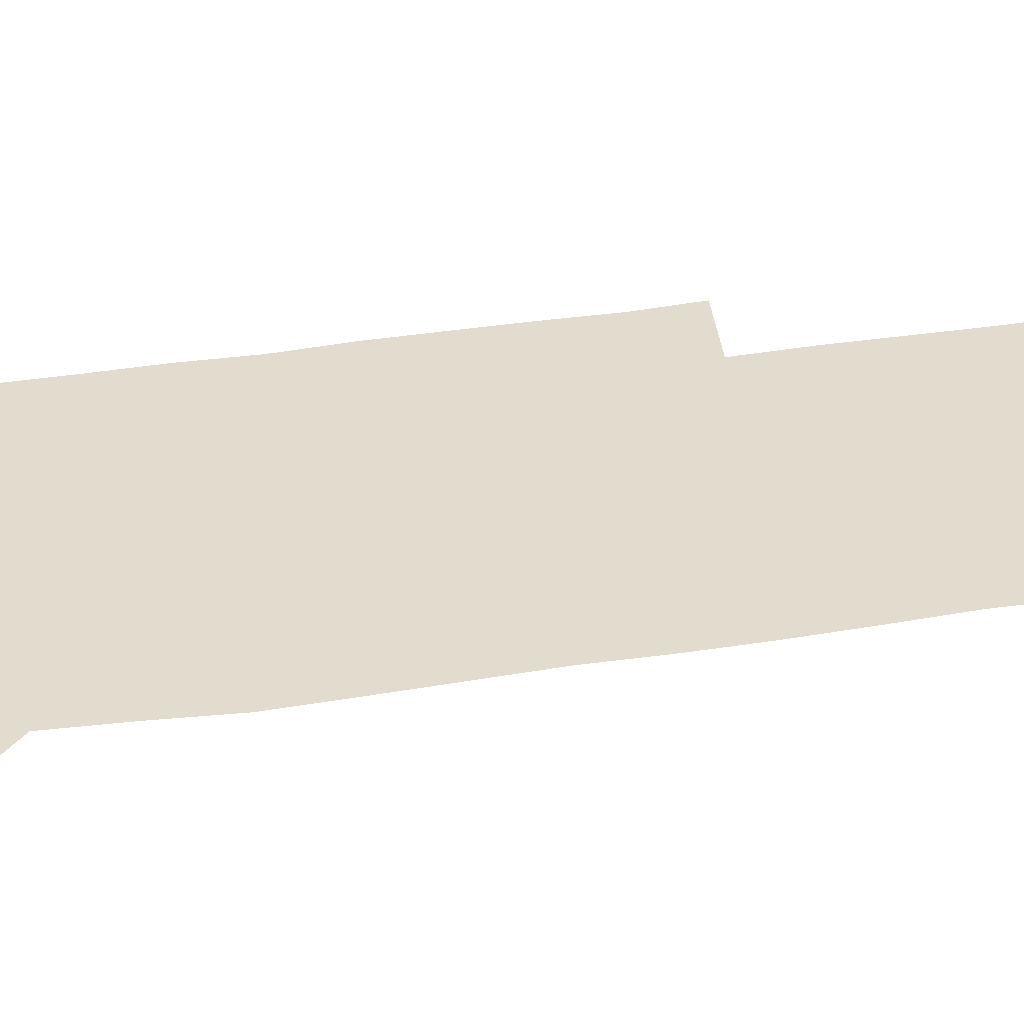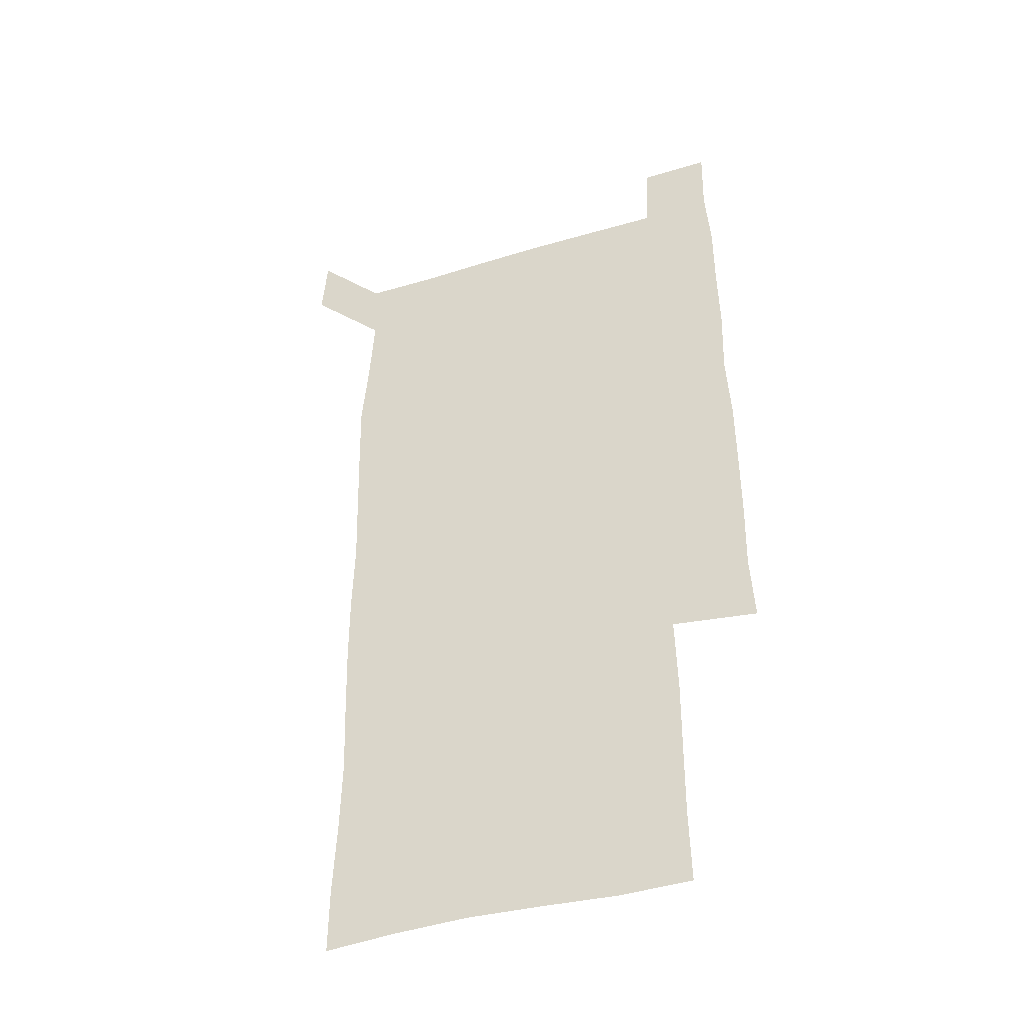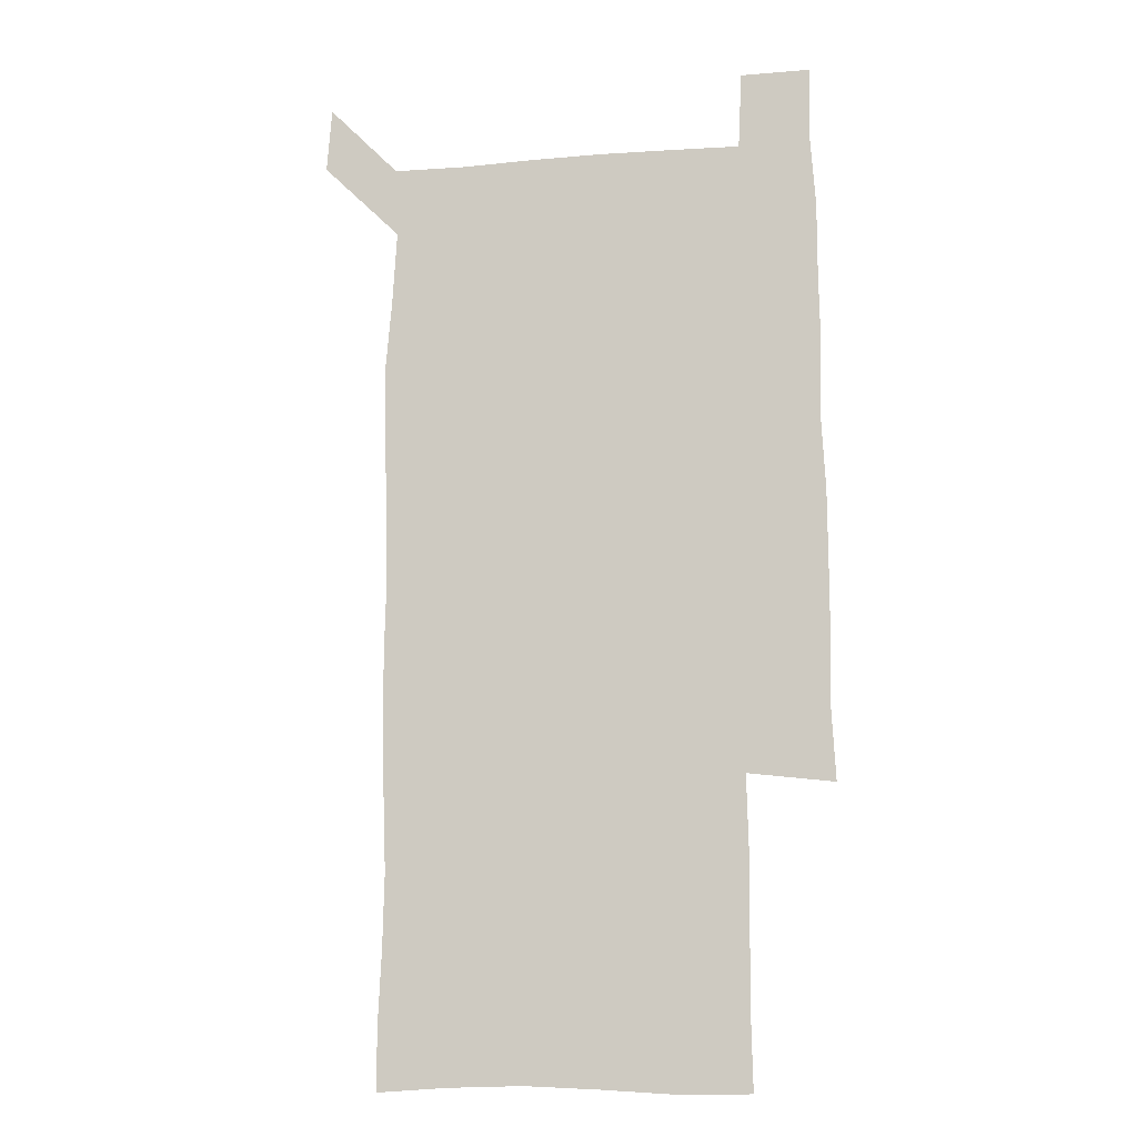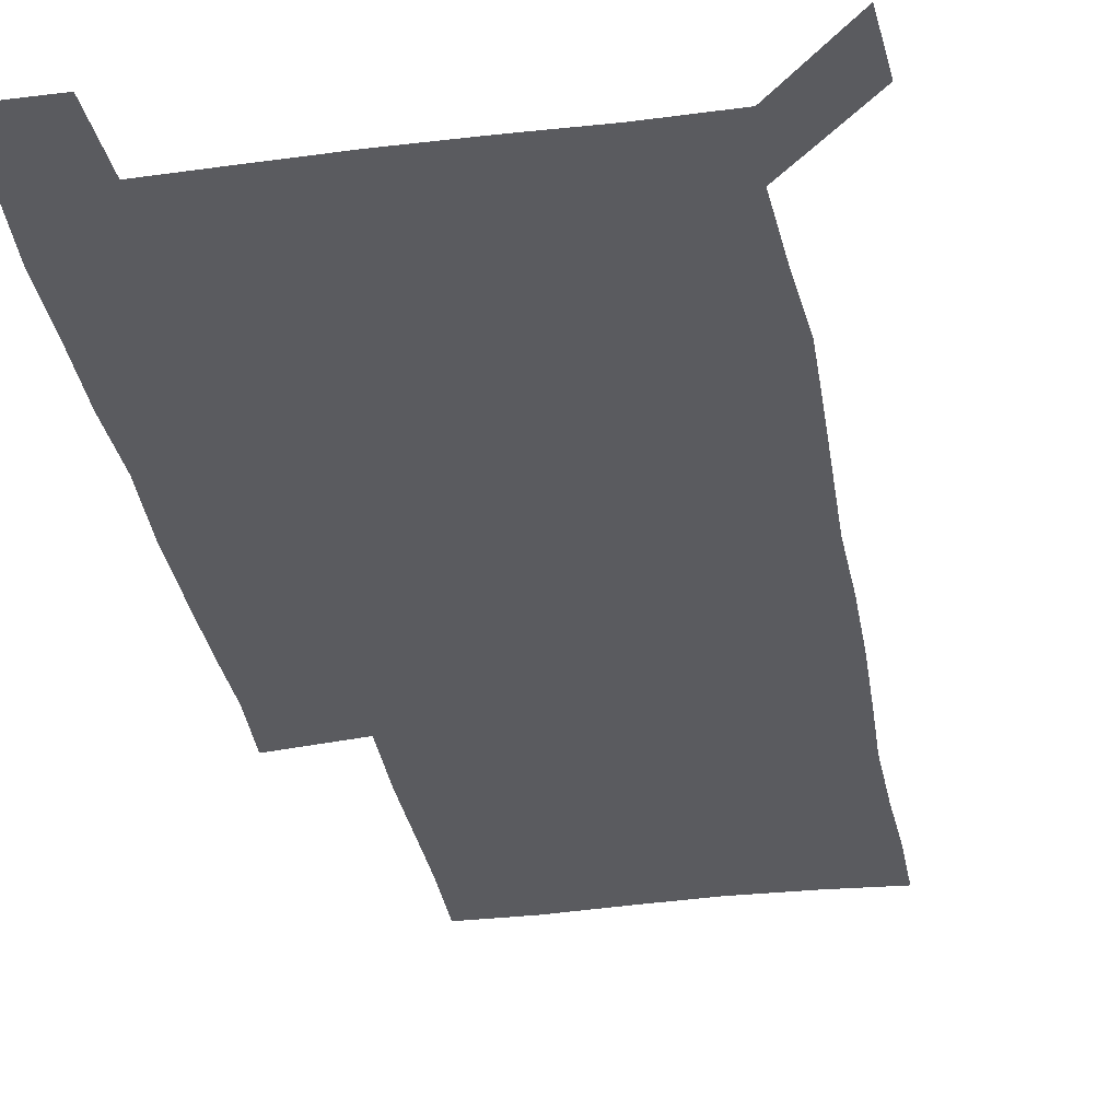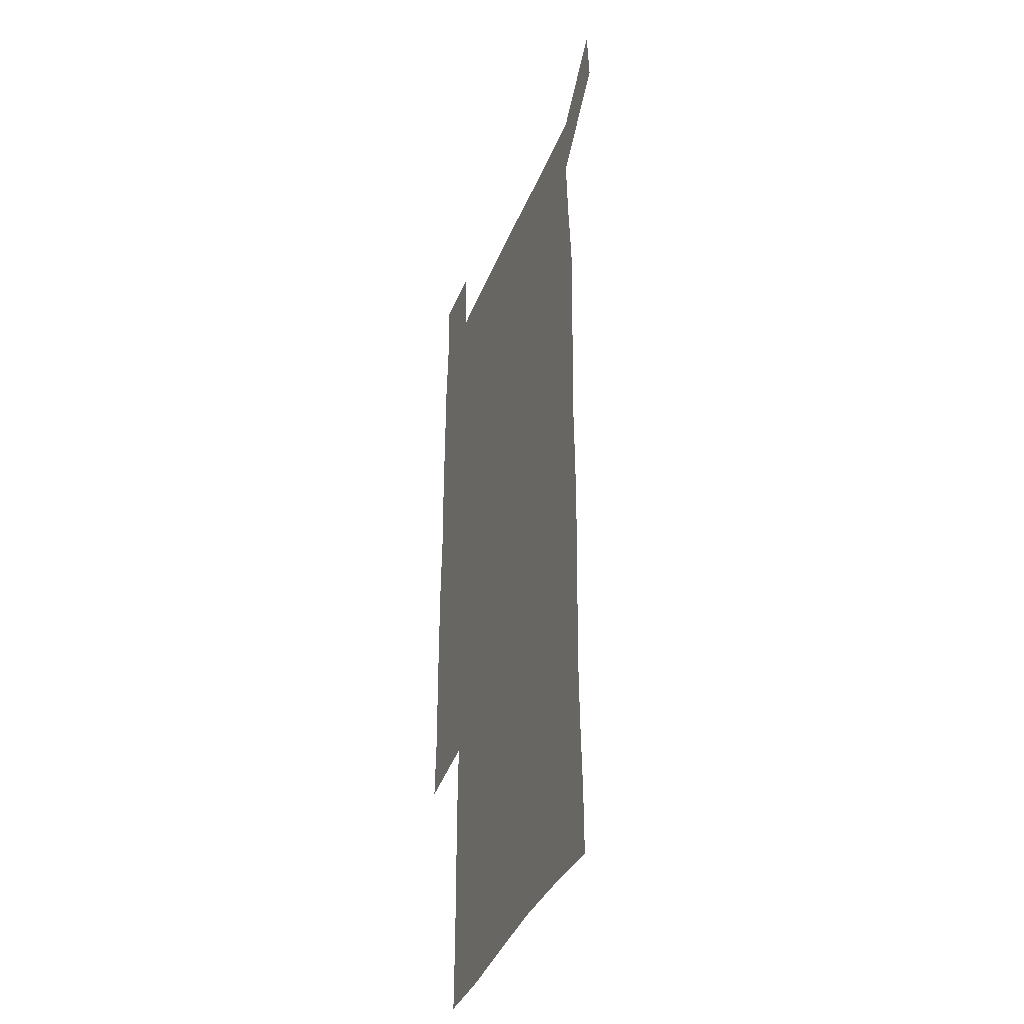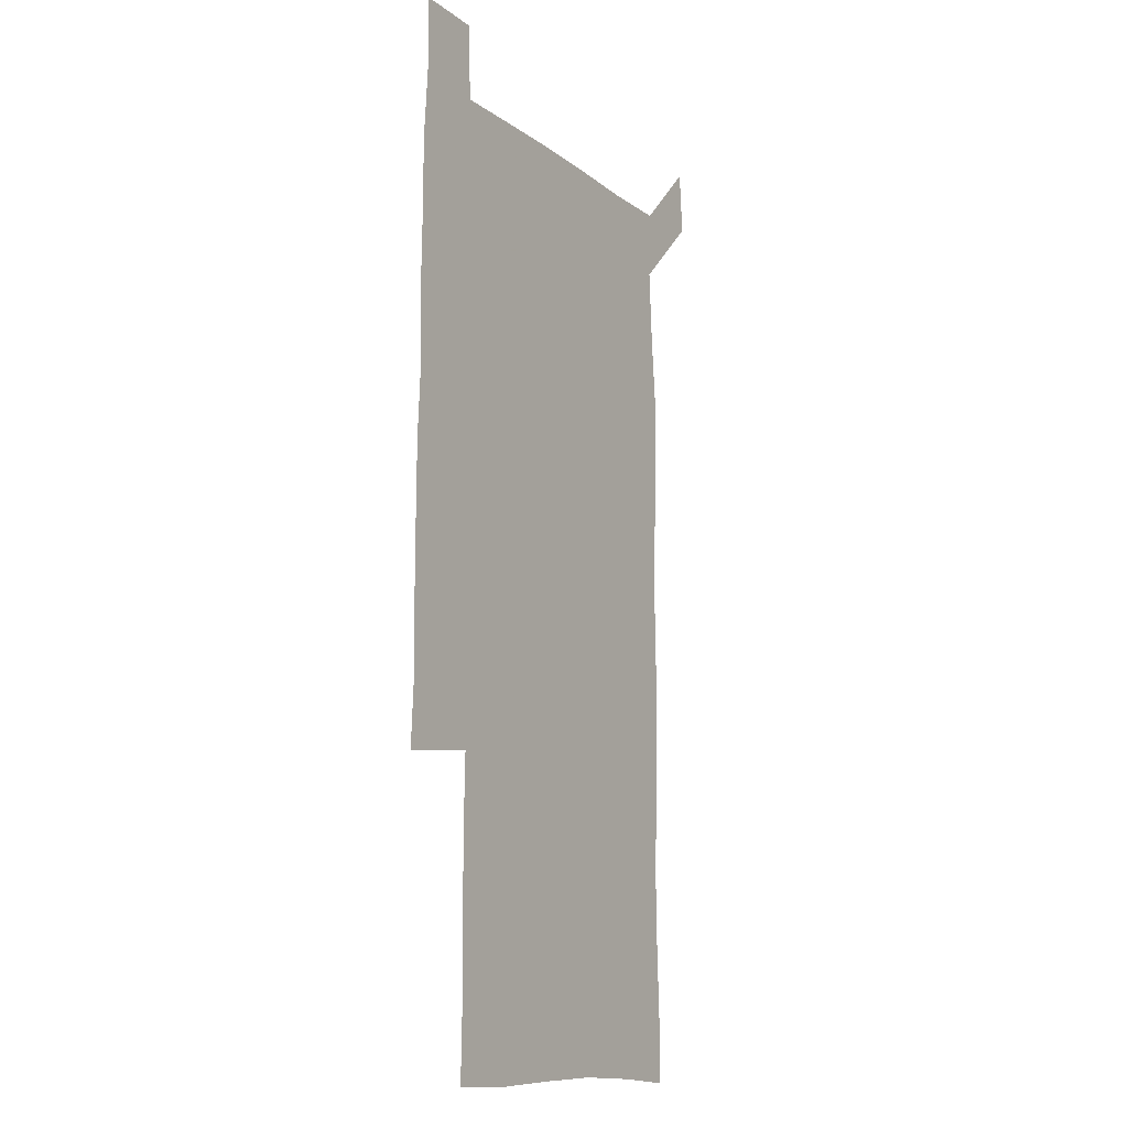
<metadata>
{"format":"obj","ext":"obj","renderer":"f3d","projection":"perspective","resolution":1024,"background":"white","views":[{"elev":34.7,"azim":-102.0,"up":"+Z"},{"elev":-42.2,"azim":20.1,"up":"+Y"},{"elev":-11.6,"azim":11.2,"up":"+Y"},{"elev":-32.9,"azim":-170.1,"up":"+Z"},{"elev":-36.8,"azim":-109.8,"up":"+Y"},{"elev":-12.6,"azim":121.3,"up":"+Y"}]}
</metadata>
<code>
v 448.9 572.9 0
v 450.9 599.9 0
v 478.4 178.5 0
v 478.6 205.7 0
v 480 235.5 0
v 480.7 266.4 0
v 479.6 296.9 0
v 478.7 327.2 0
v 478.6 357.6 0
v 479.4 388.8 0
v 478.6 419.2 0
v 477.8 449.7 0
v 477.1 479.8 0
v 479.7 510.3 0
v 481.6 540.7 0
v 480.5 569.8 0
v 507.2 180.5 0
v 513.7 213.8 0
v 513.7 242.5 0
v 513.4 271.8 0
v 512.8 301.5 0
v 512.7 331.6 0
v 512 361.2 0
v 513.2 391.7 0
v 511.9 421.2 0
v 512.7 451.2 0
v 512.9 480.9 0
v 512.2 510.5 0
v 512.2 540 0
v 511 569.4 0
v 538.7 181.4 0
v 541.7 213.2 0
v 543.2 244.6 0
v 542.7 273.2 0
v 542.6 303.1 0
v 542.3 332.8 0
v 542.4 362.8 0
v 542 392.2 0
v 542.6 422.2 0
v 542.3 451.5 0
v 541.4 481.1 0
v 542.3 510.6 0
v 541.9 540.1 0
v 540.8 570.2 0
v 569.8 180.2 0
v 571 214.9 0
v 571.2 244.9 0
v 571.2 272.2 0
v 571.5 304 0
v 571.3 333.5 0
v 571.2 363.1 0
v 571.2 392.8 0
v 571.2 422.1 0
v 571.1 451.7 0
v 571.5 481.5 0
v 571.5 510.6 0
v 571.5 539.6 0
v 570.9 570.5 0
v 600.8 178.4 0
v 599.6 213.6 0
v 600.1 242.9 0
v 600 274.3 0
v 600.2 303.6 0
v 600.2 332.8 0
v 599.5 363.8 0
v 599.6 392.8 0
v 599.7 422.2 0
v 600.2 451.6 0
v 600 481.4 0
v 600.2 510.5 0
v 600.6 539.9 0
v 601 570 0
v 630.4 178.8 0
v 629.7 209.5 0
v 629.9 239.6 0
v 630.2 270.8 0
v 629.3 303.6 0
v 629.1 332.5 0
v 628.6 362.5 0
v 628.5 392 0
v 629.7 421.3 0
v 629.4 451.3 0
v 629.9 481 0
v 630.9 510.8 0
v 630 540.3 0
v 630.6 569.3 0
v 632 601.3 0
v 665.4 299.4 0
v 663.8 328.5 0
v 664.3 358.2 0
v 664.3 388.4 0
v 664 418.7 0
v 662.4 449.9 0
v 663.3 480.5 0
v 662.7 510.9 0
v 662.7 541.1 0
v 660.6 570.8 0
v 661.3 601.3 0
f 15 16 1
f 1 16 2
f 3 17 4
f 17 18 4
f 4 18 5
f 18 19 5
f 5 19 6
f 19 20 6
f 6 20 7
f 20 21 7
f 7 21 8
f 21 22 8
f 8 22 9
f 22 23 9
f 9 23 10
f 23 24 10
f 10 24 11
f 24 25 11
f 11 25 12
f 25 26 12
f 12 26 13
f 26 27 13
f 13 27 14
f 27 28 14
f 14 28 15
f 28 29 15
f 15 29 16
f 29 30 16
f 17 31 18
f 31 32 18
f 18 32 19
f 32 33 19
f 19 33 20
f 33 34 20
f 20 34 21
f 34 35 21
f 21 35 22
f 35 36 22
f 22 36 23
f 36 37 23
f 23 37 24
f 37 38 24
f 24 38 25
f 38 39 25
f 25 39 26
f 39 40 26
f 26 40 27
f 40 41 27
f 27 41 28
f 41 42 28
f 28 42 29
f 42 43 29
f 29 43 30
f 43 44 30
f 31 45 32
f 45 46 32
f 32 46 33
f 46 47 33
f 33 47 34
f 47 48 34
f 34 48 35
f 48 49 35
f 35 49 36
f 49 50 36
f 36 50 37
f 50 51 37
f 37 51 38
f 51 52 38
f 38 52 39
f 52 53 39
f 39 53 40
f 53 54 40
f 40 54 41
f 54 55 41
f 41 55 42
f 55 56 42
f 42 56 43
f 56 57 43
f 43 57 44
f 57 58 44
f 45 59 46
f 59 60 46
f 46 60 47
f 60 61 47
f 47 61 48
f 61 62 48
f 48 62 49
f 62 63 49
f 49 63 50
f 63 64 50
f 50 64 51
f 64 65 51
f 51 65 52
f 65 66 52
f 52 66 53
f 66 67 53
f 53 67 54
f 67 68 54
f 54 68 55
f 68 69 55
f 55 69 56
f 69 70 56
f 56 70 57
f 70 71 57
f 57 71 58
f 71 72 58
f 59 73 60
f 73 74 60
f 60 74 61
f 74 75 61
f 61 75 62
f 75 76 62
f 62 76 63
f 76 77 63
f 63 77 64
f 77 78 64
f 64 78 65
f 78 79 65
f 65 79 66
f 79 80 66
f 66 80 67
f 80 81 67
f 67 81 68
f 81 82 68
f 68 82 69
f 82 83 69
f 69 83 70
f 83 84 70
f 70 84 71
f 84 85 71
f 71 85 72
f 85 86 72
f 77 88 78
f 88 89 78
f 78 89 79
f 89 90 79
f 79 90 80
f 90 91 80
f 80 91 81
f 91 92 81
f 81 92 82
f 92 93 82
f 82 93 83
f 93 94 83
f 83 94 84
f 94 95 84
f 84 95 85
f 95 96 85
f 85 96 86
f 96 97 86
f 86 97 87
f 97 98 87

</code>
